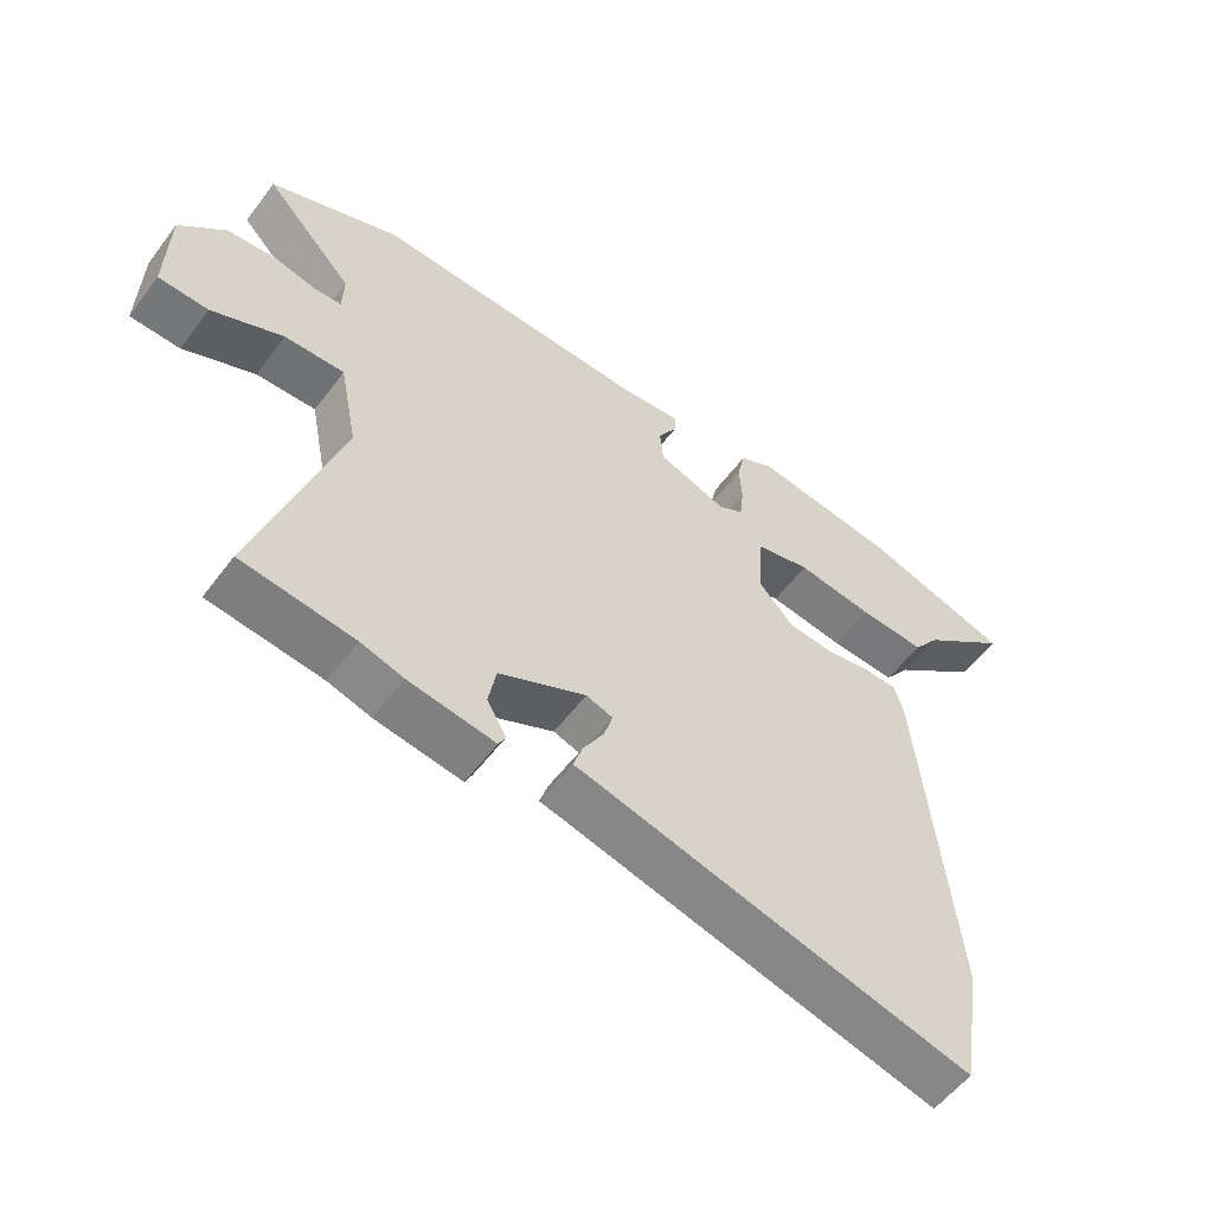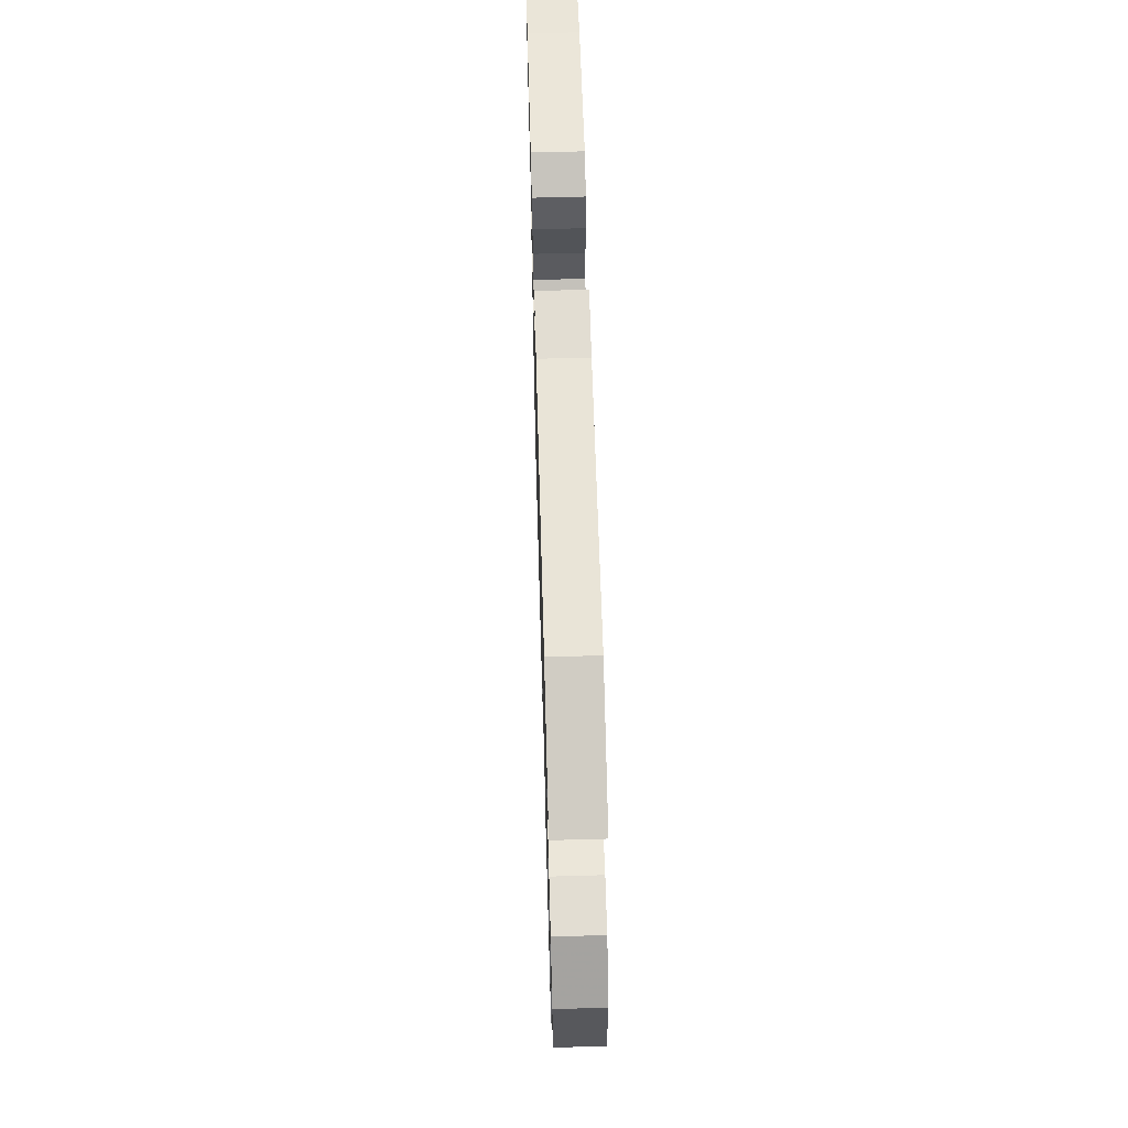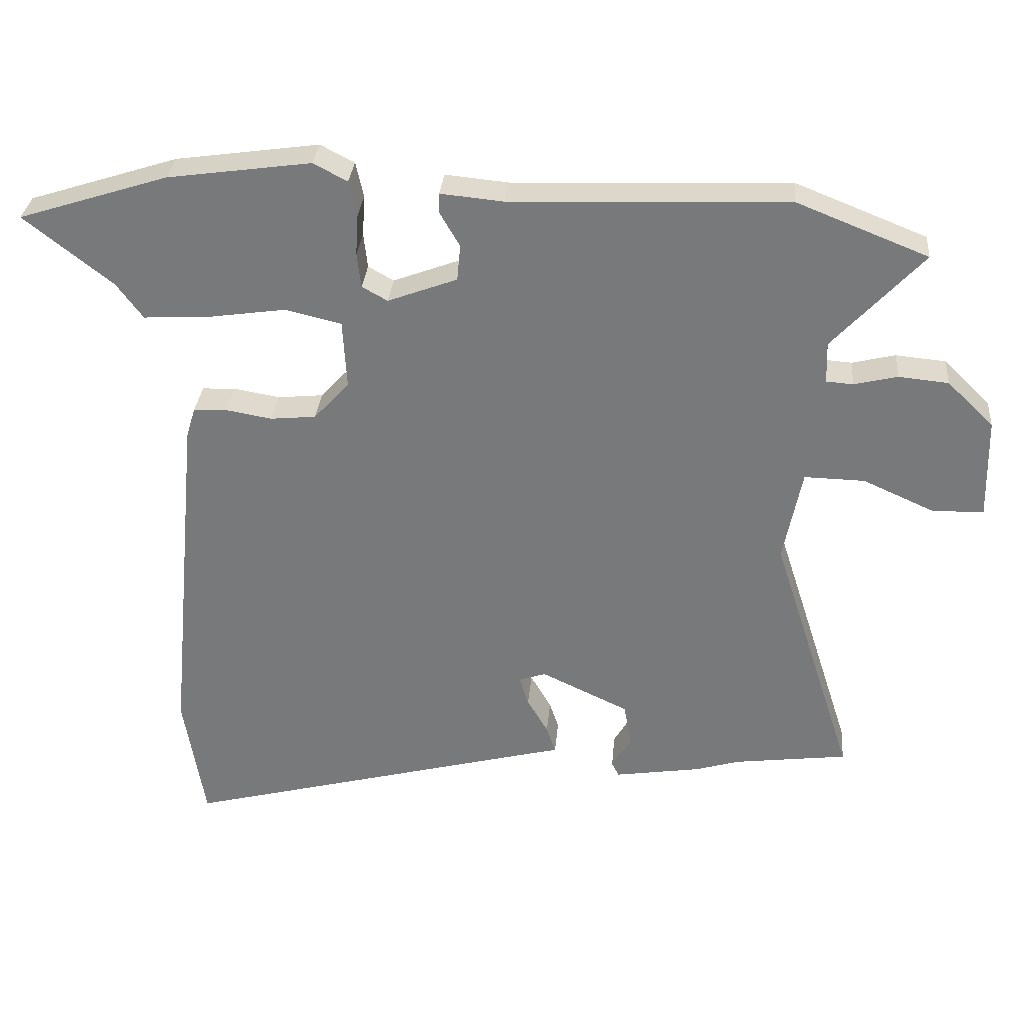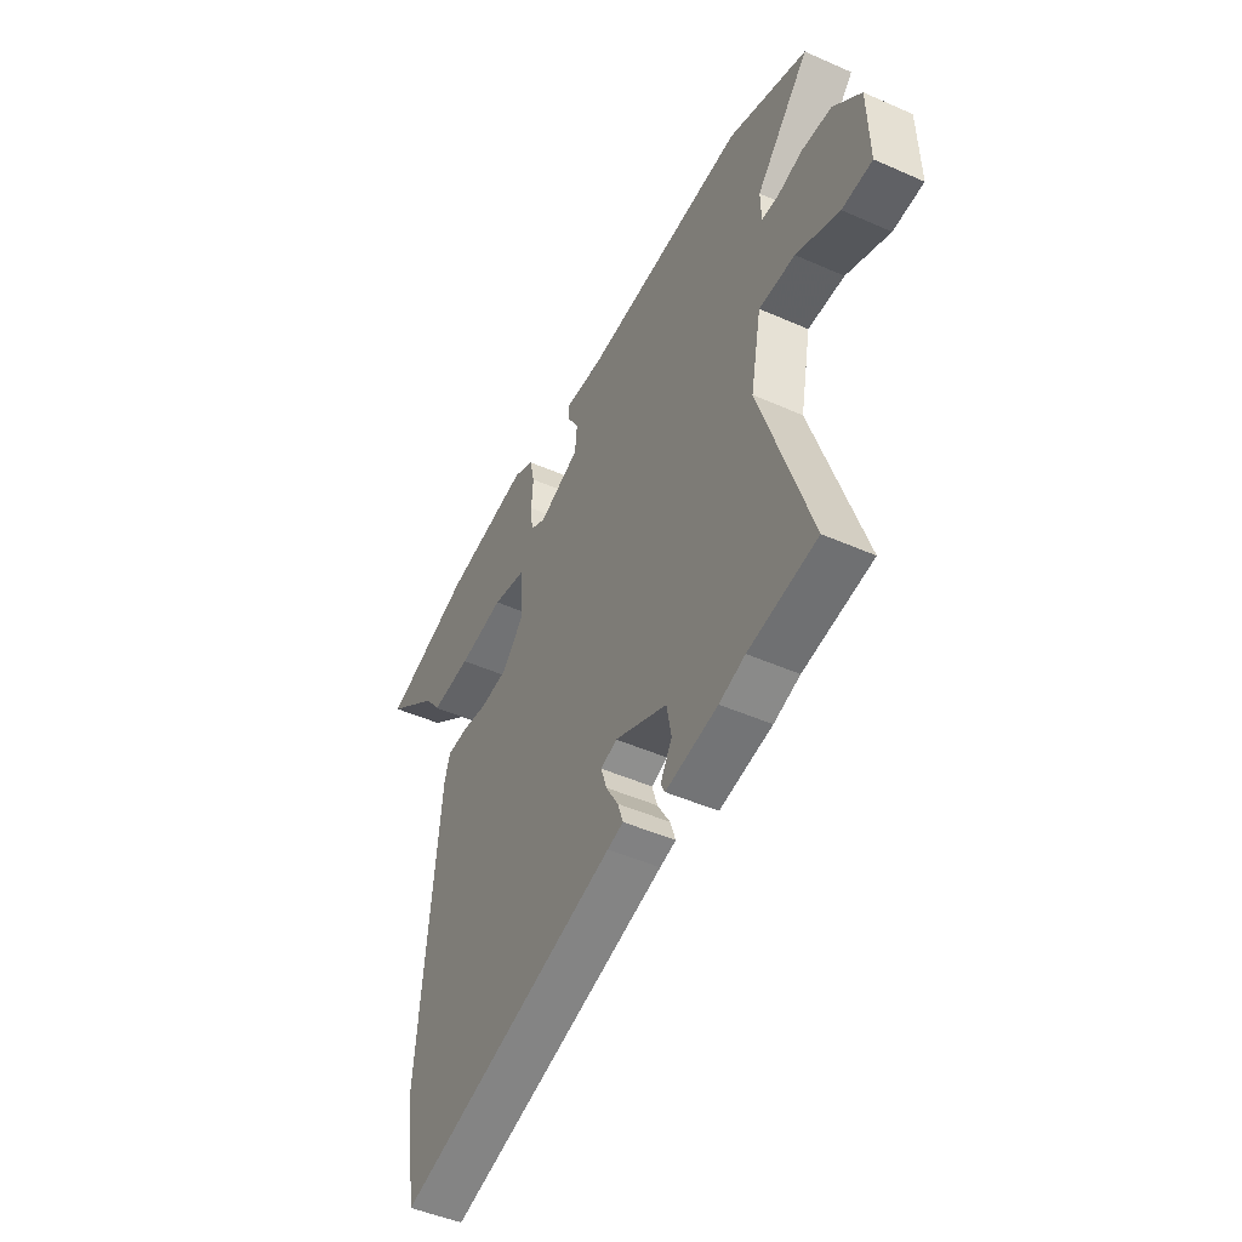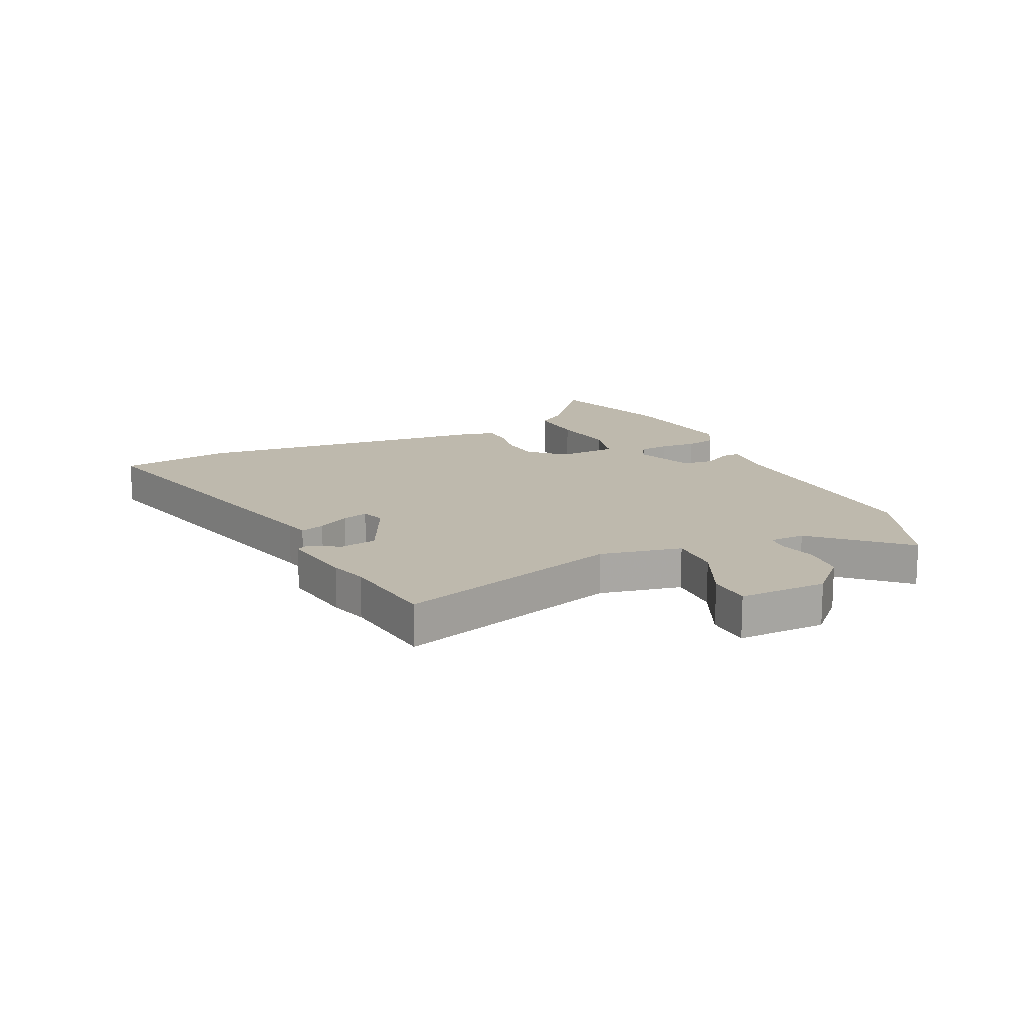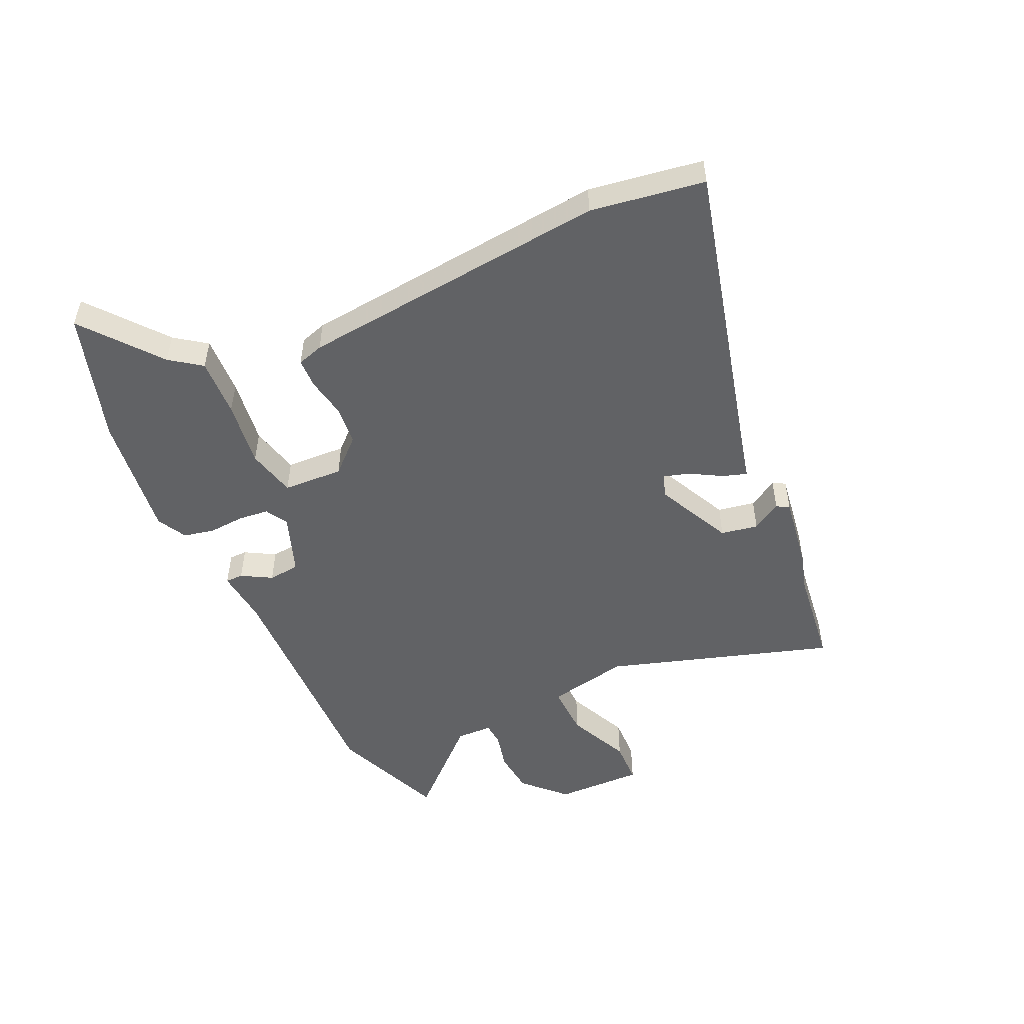
<metadata>
{"format":"obj","ext":"obj","renderer":"f3d","projection":"perspective","resolution":1024,"background":"white","views":[{"elev":-55.9,"azim":-36.4,"up":"+Z"},{"elev":62.9,"azim":-91.6,"up":"+Z"},{"elev":31.6,"azim":-174.9,"up":"+Z"},{"elev":-47.8,"azim":-116.4,"up":"+Z"},{"elev":15.1,"azim":-114.8,"up":"+Y"},{"elev":-50.6,"azim":115.1,"up":"+Y"}]}
</metadata>
<code>
v -0.439 0.07 -0.508
v -0.613 0.07 -0.485
v -0.486 0.07 -0.091
v -0.514 0.07 0.052
v -0.606 0.07 0.05
v -0.716 0.07 0.001
v -0.793 0.07 0.004
v -0.789 0.07 0.158
v -0.718 0.07 0.227
v -0.642 0.07 0.234
v -0.576 0.07 0.218
v -0.535 0.07 0.221
v -0.533 0.07 0.284
v -0.67 0.07 0.433
v -0.47 0.07 0.512
v -0.048 0.07 0.496
v 0.048 0.07 0.505
v 0.048 0.07 0.474
v 0.018 0.07 0.422
v 0.023 0.07 0.367
v 0.129 0.07 0.327
v 0.168 0.07 0.349
v 0.174 0.07 0.402
v 0.17 0.07 0.465
v 0.182 0.07 0.519
v 0.234 0.07 0.546
v 0.453 0.07 0.515
v 0.681 0.07 0.442
v 0.546 0.07 0.336
v 0.506 0.07 0.282
v 0.403 0.07 0.288
v 0.287 0.07 0.305
v 0.201 0.07 0.285
v 0.195 0.07 0.18
v 0.249 0.07 0.121
v 0.319 0.07 0.114
v 0.389 0.07 0.126
v 0.44 0.07 0.124
v 0.454 0.07 0.078
v 0.506 0.07 -0.464
v 0.474 0.07 -0.662
v -0.091 0.07 -0.514
v -0.132 0.07 -0.504
v -0.118 0.07 -0.462
v -0.086 0.07 -0.407
v -0.072 0.07 -0.362
v -0.113 0.07 -0.348
v -0.247 0.07 -0.411
v -0.259 0.07 -0.476
v -0.229 0.07 -0.527
v -0.24 0.07 -0.549
v -0.373 0.07 -0.528
v -0.439 0 -0.508
v -0.613 0 -0.485
v -0.486 0 -0.091
v -0.514 0 0.052
v -0.606 0 0.05
v -0.716 0 0.001
v -0.793 0 0.004
v -0.789 0 0.158
v -0.718 0 0.227
v -0.642 0 0.234
v -0.576 0 0.218
v -0.535 0 0.221
v -0.533 0 0.284
v -0.67 0 0.433
v -0.47 0 0.512
v -0.048 0 0.496
v 0.048 0 0.505
v 0.048 0 0.474
v 0.018 0 0.422
v 0.023 0 0.367
v 0.129 0 0.327
v 0.168 0 0.349
v 0.174 0 0.402
v 0.17 0 0.465
v 0.182 0 0.519
v 0.234 0 0.546
v 0.453 0 0.515
v 0.681 0 0.442
v 0.546 0 0.336
v 0.506 0 0.282
v 0.403 0 0.288
v 0.287 0 0.305
v 0.201 0 0.285
v 0.195 0 0.18
v 0.249 0 0.121
v 0.319 0 0.114
v 0.389 0 0.126
v 0.44 0 0.124
v 0.454 0 0.078
v 0.506 0 -0.464
v 0.474 0 -0.662
v -0.091 0 -0.514
v -0.132 0 -0.504
v -0.118 0 -0.462
v -0.086 0 -0.407
v -0.072 0 -0.362
v -0.113 0 -0.348
v -0.247 0 -0.411
v -0.259 0 -0.476
v -0.229 0 -0.527
v -0.24 0 -0.549
v -0.373 0 -0.528
f 51 52 1
f 50 51 1
f 49 50 1
f 1 2 3
f 49 1 3
f 48 49 3
f 47 48 3 4
f 46 47 4
f 42 43 44 45
f 42 45 46
f 41 42 46
f 40 41 46
f 39 40 46
f 38 39 46
f 37 38 46
f 36 37 46
f 35 36 46 4
f 29 30 31 32
f 28 29 32
f 27 28 32
f 26 27 32
f 25 26 32
f 24 25 32
f 23 24 32
f 22 23 32 33
f 21 22 33 34
f 16 17 18 19
f 16 19 20
f 15 16 20
f 14 15 20
f 13 14 20
f 20 21 34
f 13 20 34
f 12 13 34
f 9 10 11
f 8 9 11
f 7 8 11
f 6 7 11
f 5 6 11
f 12 34 35
f 11 12 35
f 5 11 35
f 4 5 35
f 53 104 103
f 53 103 102
f 53 102 101
f 55 54 53
f 55 53 101
f 55 101 100
f 56 55 100 99
f 56 99 98
f 97 96 95 94
f 98 97 94
f 98 94 93
f 98 93 92
f 98 92 91
f 98 91 90
f 98 90 89
f 98 89 88
f 56 98 88 87
f 84 83 82 81
f 84 81 80
f 84 80 79
f 84 79 78
f 84 78 77
f 84 77 76
f 84 76 75
f 85 84 75 74
f 86 85 74 73
f 71 70 69 68
f 72 71 68
f 72 68 67
f 72 67 66
f 72 66 65
f 86 73 72
f 86 72 65
f 86 65 64
f 63 62 61
f 63 61 60
f 63 60 59
f 63 59 58
f 63 58 57
f 87 86 64
f 87 64 63
f 87 63 57
f 87 57 56
f 1 53 54 2
f 2 54 55 3
f 3 55 56 4
f 4 56 57 5
f 5 57 58 6
f 6 58 59 7
f 7 59 60 8
f 8 60 61 9
f 9 61 62 10
f 10 62 63 11
f 11 63 64 12
f 12 64 65 13
f 13 65 66 14
f 14 66 67 15
f 15 67 68 16
f 16 68 69 17
f 17 69 70 18
f 18 70 71 19
f 19 71 72 20
f 20 72 73 21
f 21 73 74 22
f 22 74 75 23
f 23 75 76 24
f 24 76 77 25
f 25 77 78 26
f 26 78 79 27
f 27 79 80 28
f 28 80 81 29
f 29 81 82 30
f 30 82 83 31
f 31 83 84 32
f 32 84 85 33
f 33 85 86 34
f 34 86 87 35
f 35 87 88 36
f 36 88 89 37
f 37 89 90 38
f 38 90 91 39
f 39 91 92 40
f 40 92 93 41
f 41 93 94 42
f 42 94 95 43
f 43 95 96 44
f 44 96 97 45
f 45 97 98 46
f 46 98 99 47
f 47 99 100 48
f 48 100 101 49
f 49 101 102 50
f 50 102 103 51
f 51 103 104 52
f 52 104 53 1

</code>
